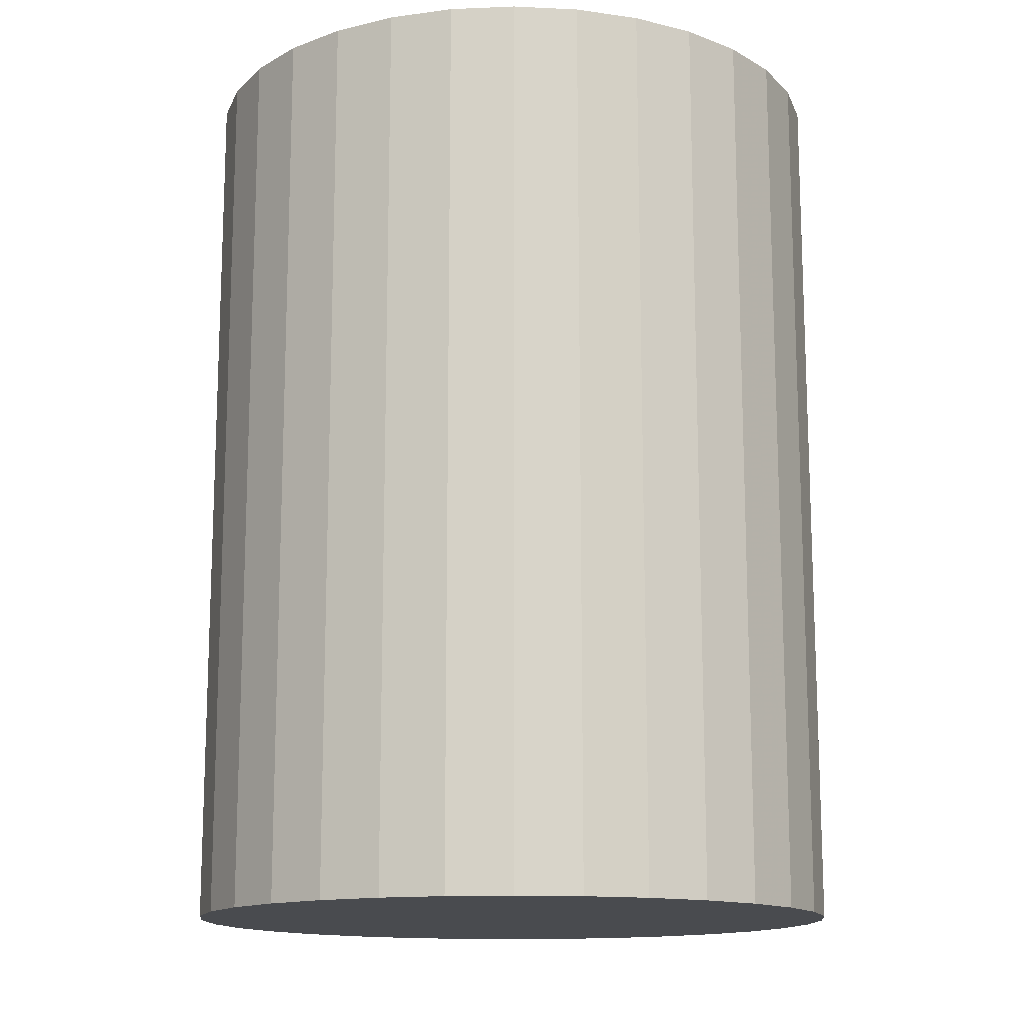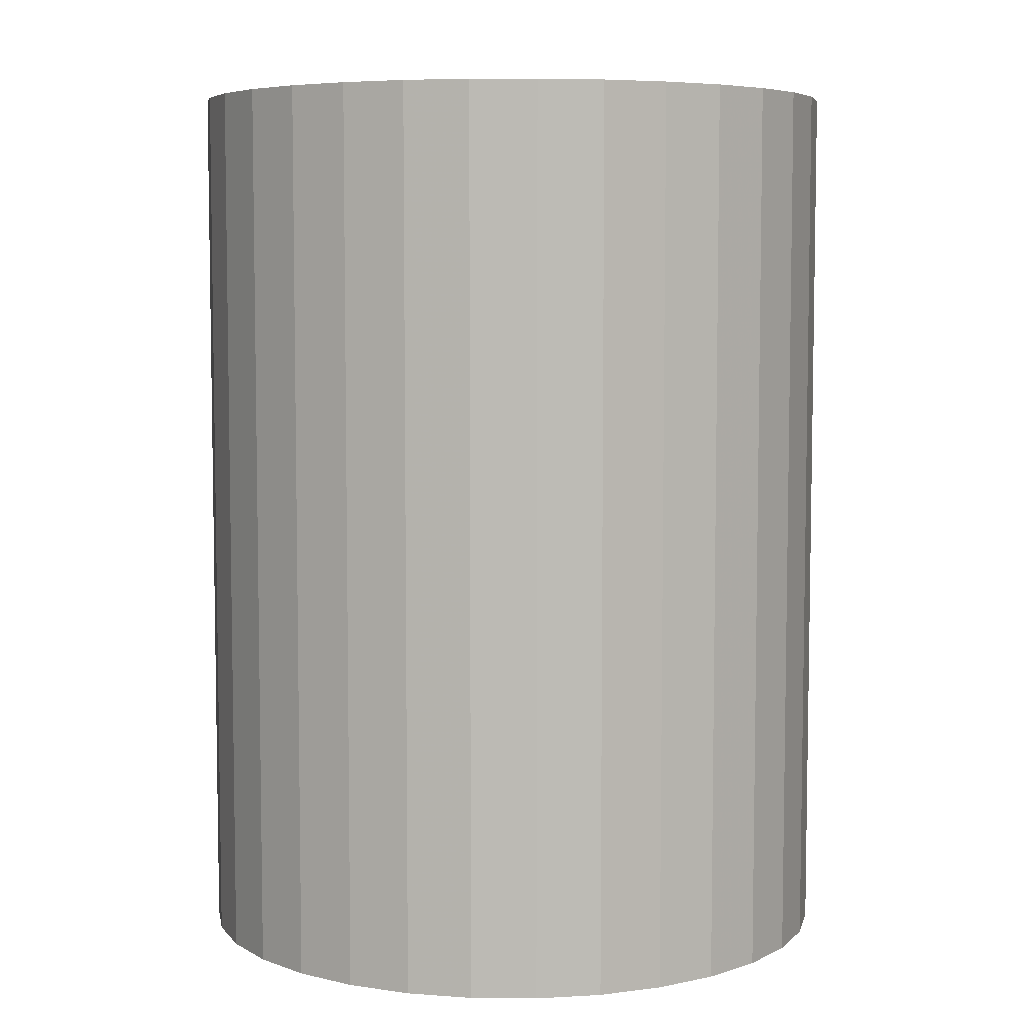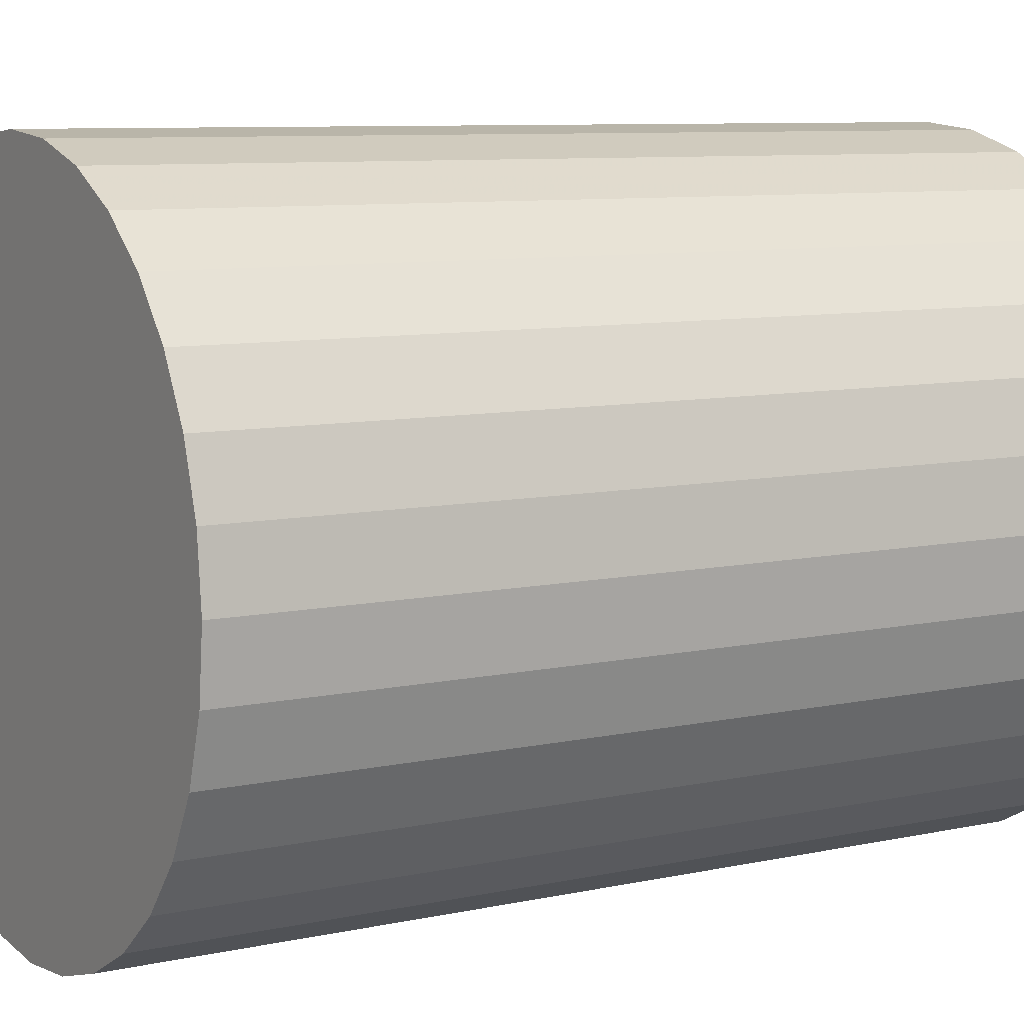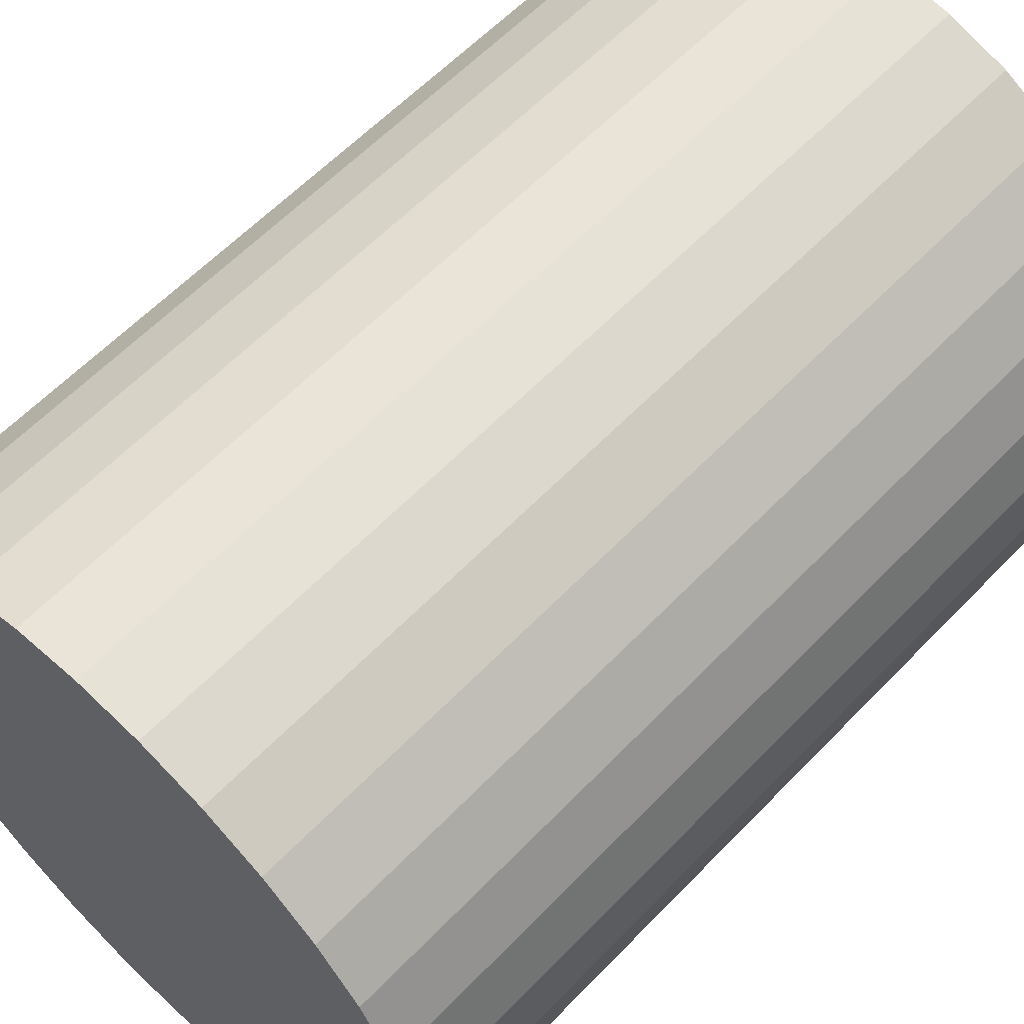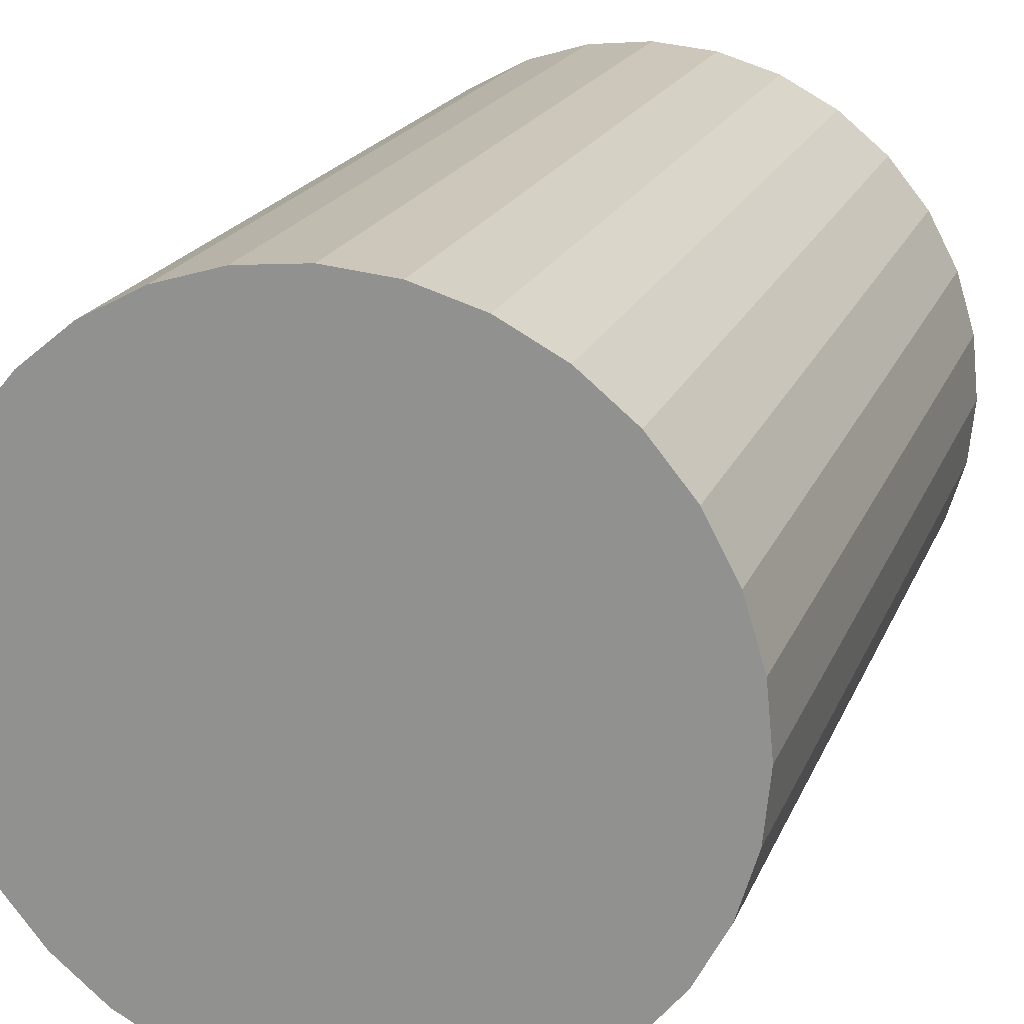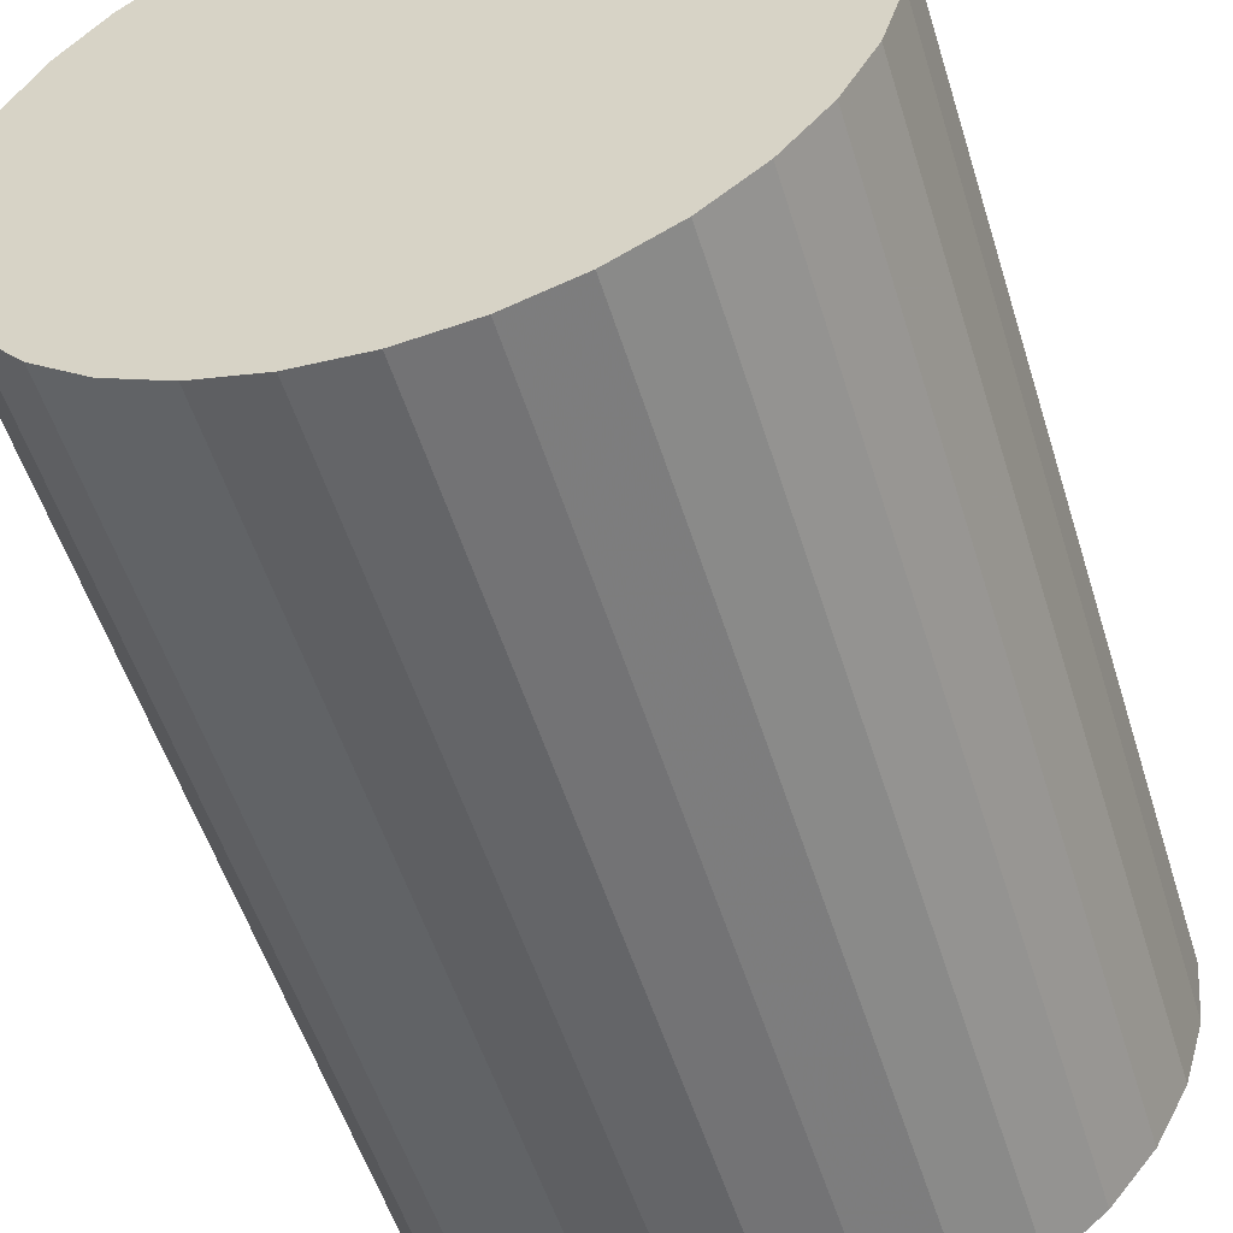
<metadata>
{"format":"obj","ext":"obj","renderer":"f3d","projection":"perspective","resolution":1024,"background":"white","views":[{"elev":-14.2,"azim":-146.6,"up":"+Z"},{"elev":6.2,"azim":175.8,"up":"+Z"},{"elev":8.3,"azim":-121.2,"up":"+Y"},{"elev":60.3,"azim":-136.5,"up":"+Y"},{"elev":19.3,"azim":-162.5,"up":"+Y"},{"elev":-53.9,"azim":-162.8,"up":"+Y"}]}
</metadata>
<code>
v 0 0 -0.04087
v 0.03009 0 -0.04087
v 0.03009 0 0.04087
v 0 0 0.04087
v 0.02951 0.00587 -0.04087
v 0.02951 0.00587 0.04087
v 0.0278 0.01151 -0.04087
v 0.0278 0.01151 0.04087
v 0.02502 0.01672 -0.04087
v 0.02502 0.01672 0.04087
v 0.02128 0.02128 -0.04087
v 0.02128 0.02128 0.04087
v 0.01672 0.02502 -0.04087
v 0.01672 0.02502 0.04087
v 0.01151 0.0278 -0.04087
v 0.01151 0.0278 0.04087
v 0.00587 0.02951 -0.04087
v 0.00587 0.02951 0.04087
v 0 0.03009 -0.04087
v 0 0.03009 0.04087
v -0.00587 0.02951 -0.04087
v -0.00587 0.02951 0.04087
v -0.01151 0.0278 -0.04087
v -0.01151 0.0278 0.04087
v -0.01672 0.02502 -0.04087
v -0.01672 0.02502 0.04087
v -0.02128 0.02128 -0.04087
v -0.02128 0.02128 0.04087
v -0.02502 0.01672 -0.04087
v -0.02502 0.01672 0.04087
v -0.0278 0.01151 -0.04087
v -0.0278 0.01151 0.04087
v -0.02951 0.00587 -0.04087
v -0.02951 0.00587 0.04087
v -0.03009 0 -0.04087
v -0.03009 0 0.04087
v -0.02951 -0.00587 -0.04087
v -0.02951 -0.00587 0.04087
v -0.0278 -0.01151 -0.04087
v -0.0278 -0.01151 0.04087
v -0.02502 -0.01672 -0.04087
v -0.02502 -0.01672 0.04087
v -0.02128 -0.02128 -0.04087
v -0.02128 -0.02128 0.04087
v -0.01672 -0.02502 -0.04087
v -0.01672 -0.02502 0.04087
v -0.01151 -0.0278 -0.04087
v -0.01151 -0.0278 0.04087
v -0.00587 -0.02951 -0.04087
v -0.00587 -0.02951 0.04087
v -0 -0.03009 -0.04087
v -0 -0.03009 0.04087
v 0.00587 -0.02951 -0.04087
v 0.00587 -0.02951 0.04087
v 0.01151 -0.0278 -0.04087
v 0.01151 -0.0278 0.04087
v 0.01672 -0.02502 -0.04087
v 0.01672 -0.02502 0.04087
v 0.02128 -0.02128 -0.04087
v 0.02128 -0.02128 0.04087
v 0.02502 -0.01672 -0.04087
v 0.02502 -0.01672 0.04087
v 0.0278 -0.01151 -0.04087
v 0.0278 -0.01151 0.04087
v 0.02951 -0.00587 -0.04087
v 0.02951 -0.00587 0.04087
f 2 1 5
f 2 5 3
f 3 5 6
f 3 6 4
f 5 1 7
f 5 7 6
f 6 7 8
f 6 8 4
f 7 1 9
f 7 9 8
f 8 9 10
f 8 10 4
f 9 1 11
f 9 11 10
f 10 11 12
f 10 12 4
f 11 1 13
f 11 13 12
f 12 13 14
f 12 14 4
f 13 1 15
f 13 15 14
f 14 15 16
f 14 16 4
f 15 1 17
f 15 17 16
f 16 17 18
f 16 18 4
f 17 1 19
f 17 19 18
f 18 19 20
f 18 20 4
f 19 1 21
f 19 21 20
f 20 21 22
f 20 22 4
f 21 1 23
f 21 23 22
f 22 23 24
f 22 24 4
f 23 1 25
f 23 25 24
f 24 25 26
f 24 26 4
f 25 1 27
f 25 27 26
f 26 27 28
f 26 28 4
f 27 1 29
f 27 29 28
f 28 29 30
f 28 30 4
f 29 1 31
f 29 31 30
f 30 31 32
f 30 32 4
f 31 1 33
f 31 33 32
f 32 33 34
f 32 34 4
f 33 1 35
f 33 35 34
f 34 35 36
f 34 36 4
f 35 1 37
f 35 37 36
f 36 37 38
f 36 38 4
f 37 1 39
f 37 39 38
f 38 39 40
f 38 40 4
f 39 1 41
f 39 41 40
f 40 41 42
f 40 42 4
f 41 1 43
f 41 43 42
f 42 43 44
f 42 44 4
f 43 1 45
f 43 45 44
f 44 45 46
f 44 46 4
f 45 1 47
f 45 47 46
f 46 47 48
f 46 48 4
f 47 1 49
f 47 49 48
f 48 49 50
f 48 50 4
f 49 1 51
f 49 51 50
f 50 51 52
f 50 52 4
f 51 1 53
f 51 53 52
f 52 53 54
f 52 54 4
f 53 1 55
f 53 55 54
f 54 55 56
f 54 56 4
f 55 1 57
f 55 57 56
f 56 57 58
f 56 58 4
f 57 1 59
f 57 59 58
f 58 59 60
f 58 60 4
f 59 1 61
f 59 61 60
f 60 61 62
f 60 62 4
f 61 1 63
f 61 63 62
f 62 63 64
f 62 64 4
f 63 1 65
f 63 65 64
f 64 65 66
f 64 66 4
f 65 1 2
f 65 2 66
f 66 2 3
f 66 3 4

</code>
